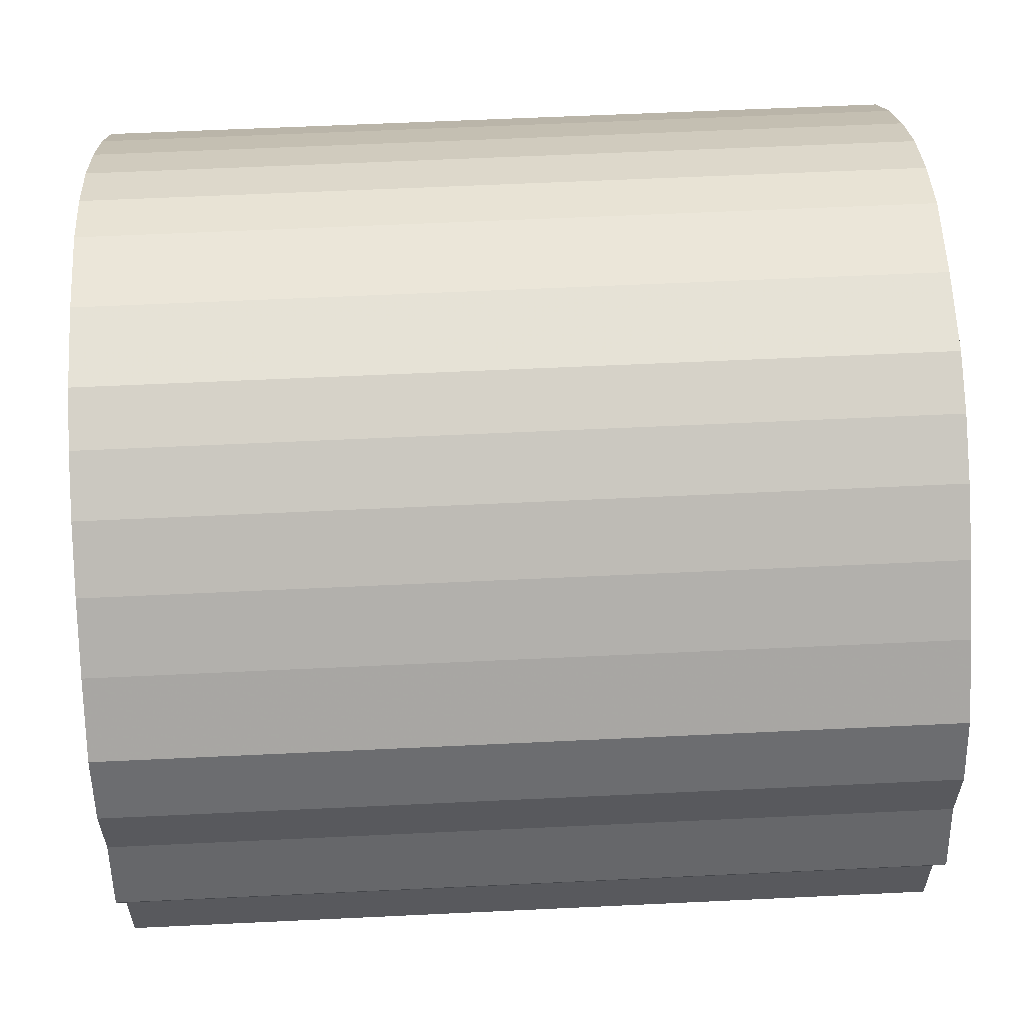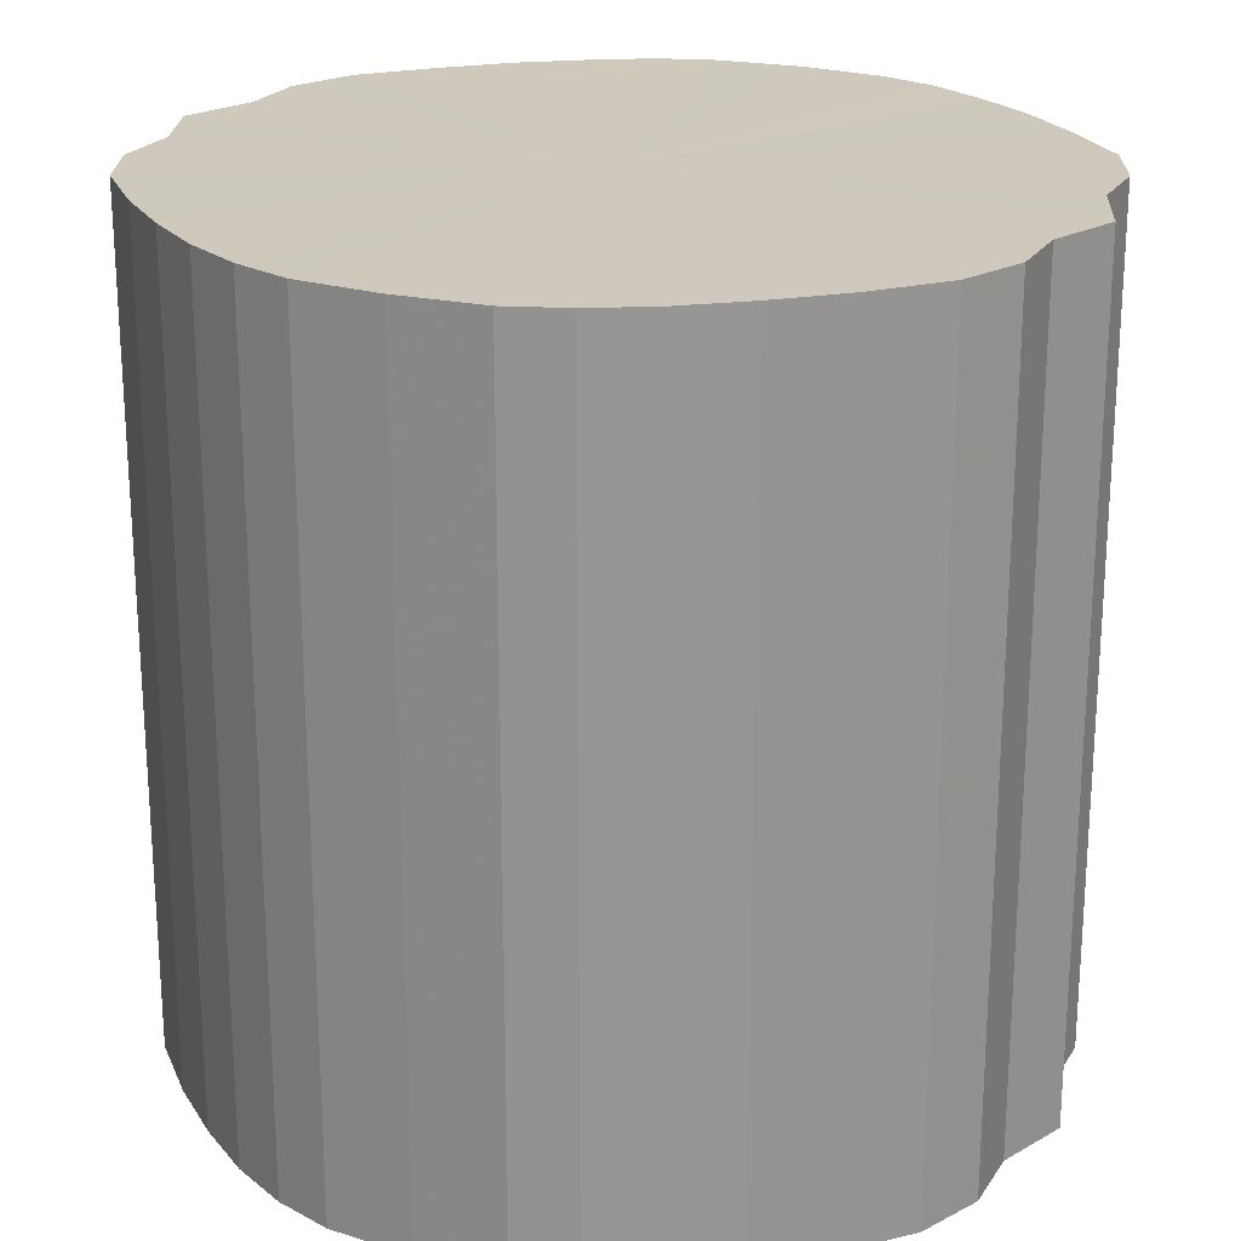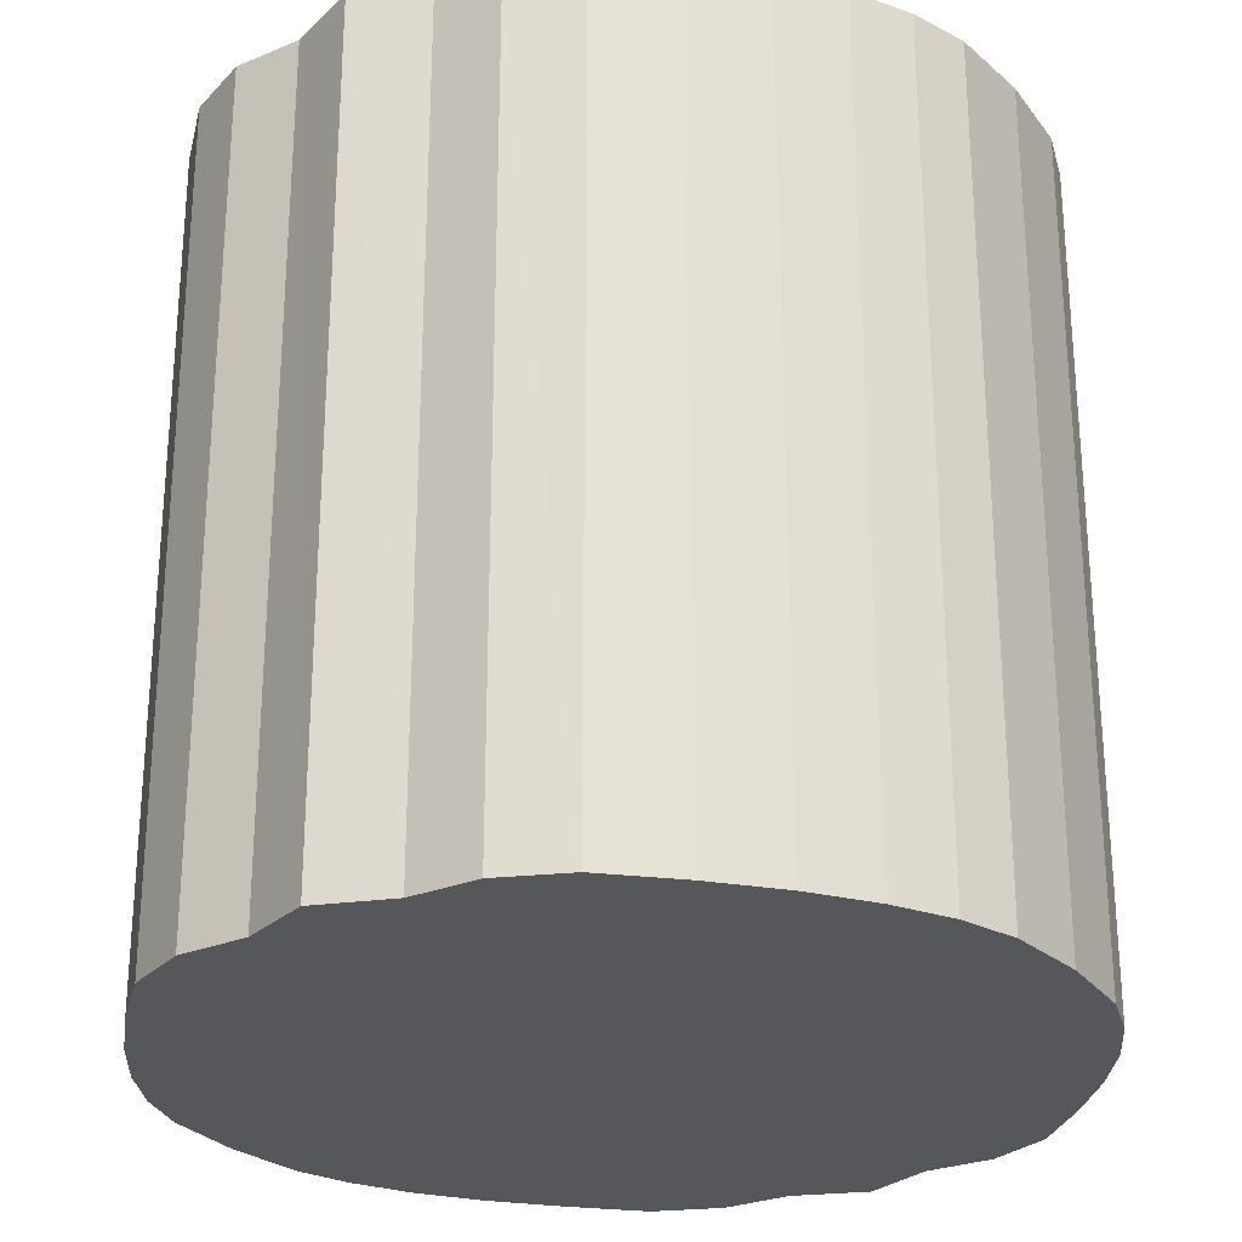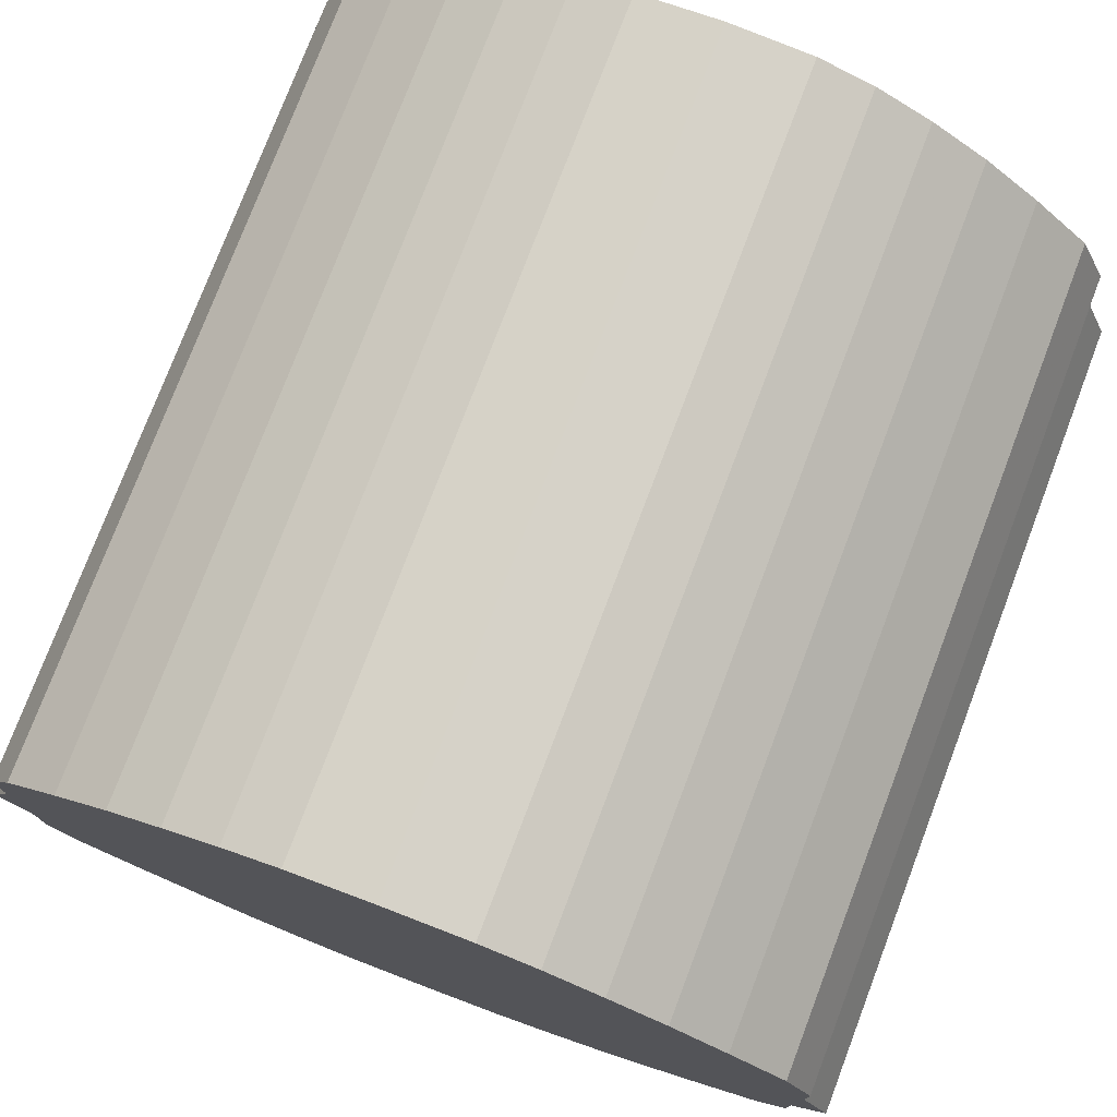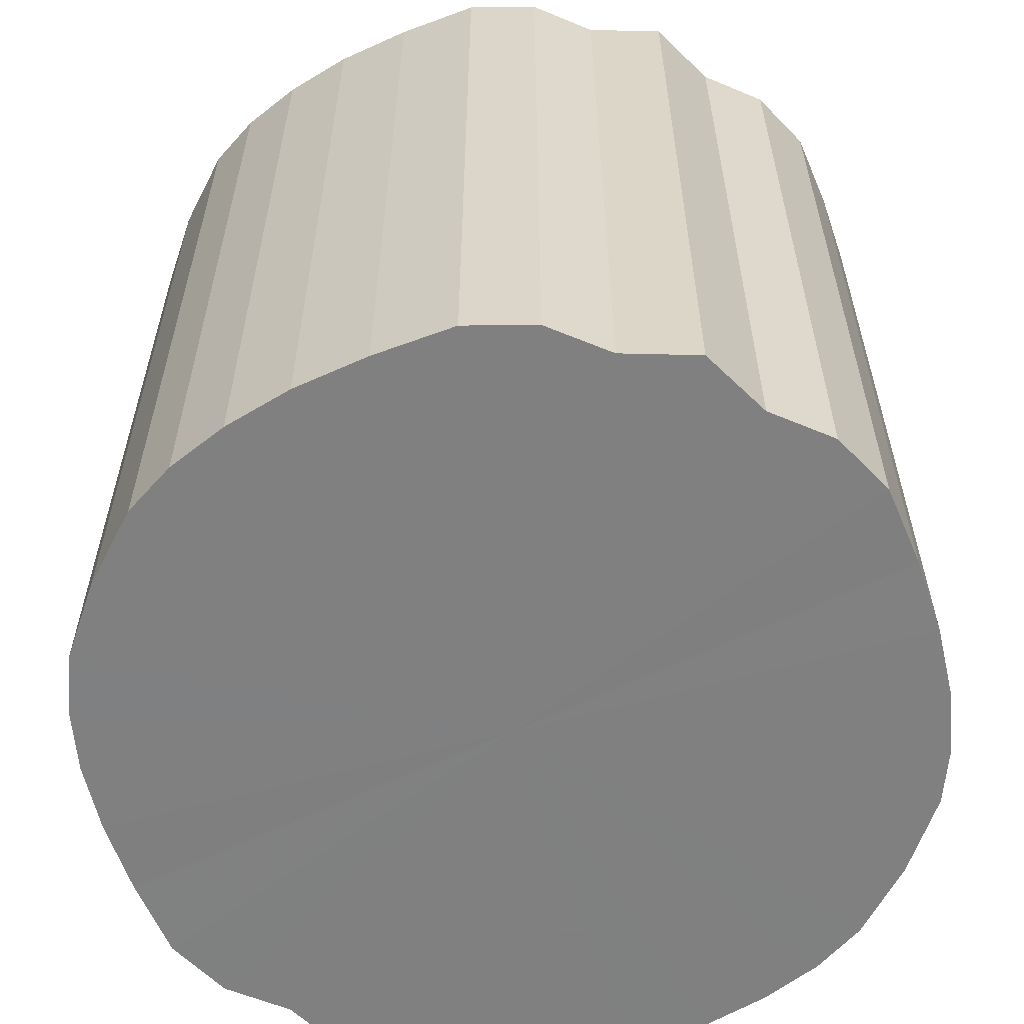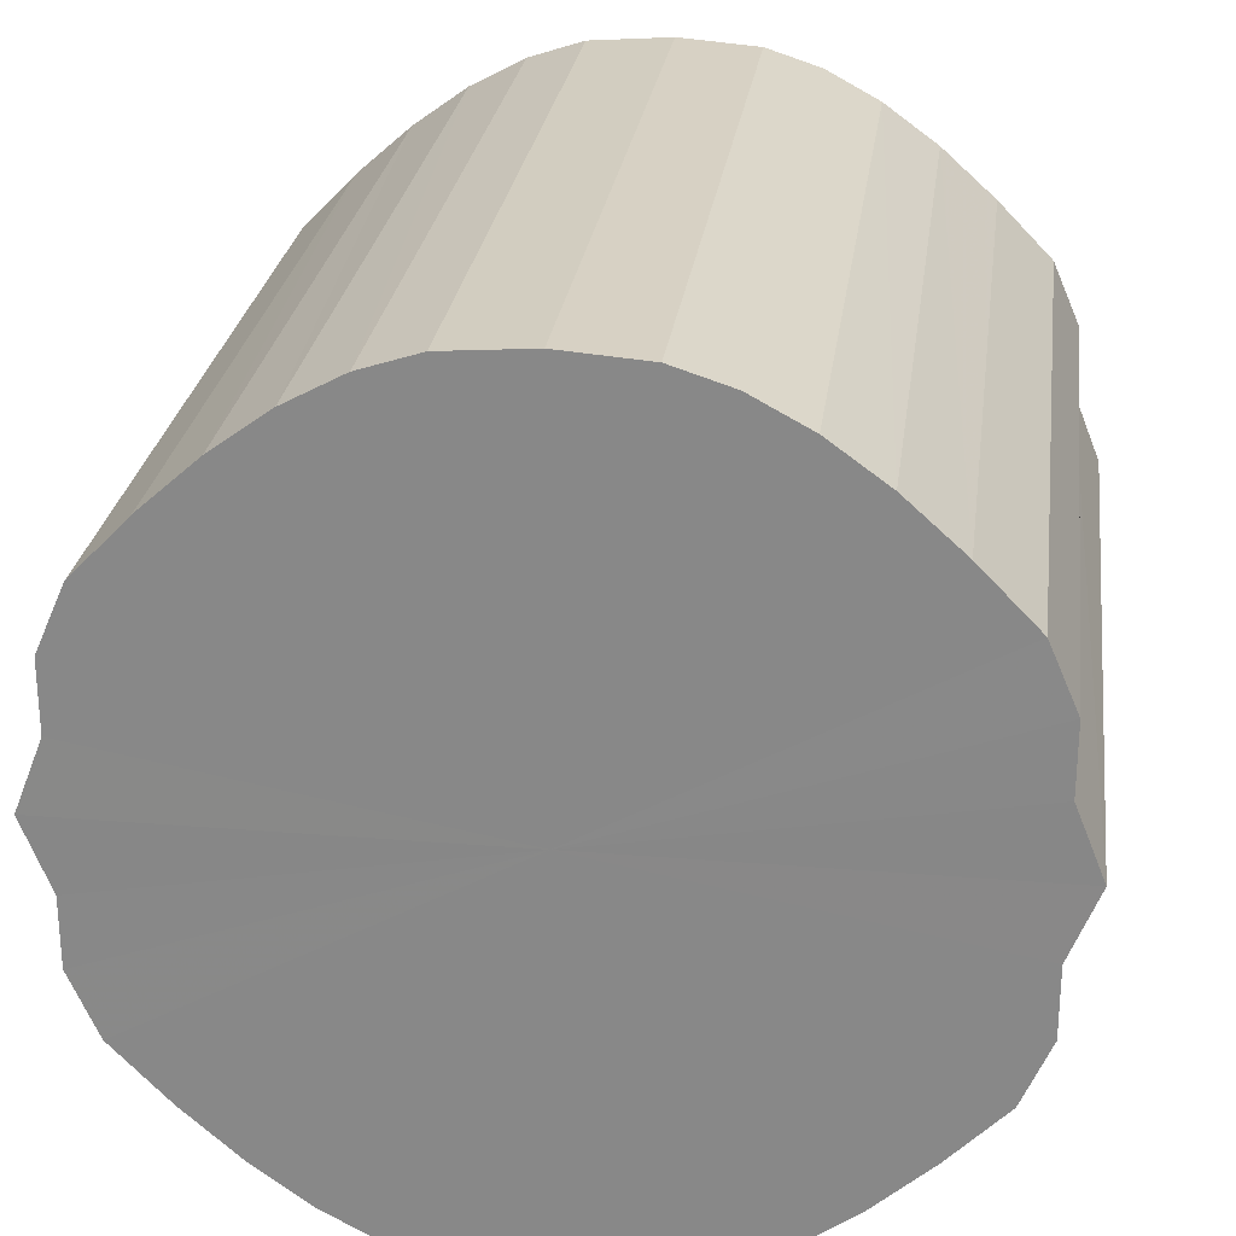
<metadata>
{"format":"obj","ext":"obj","renderer":"f3d","projection":"perspective","resolution":1024,"background":"white","views":[{"elev":59.8,"azim":-92.8,"up":"+Z"},{"elev":22.4,"azim":-155.5,"up":"+Y"},{"elev":-26.8,"azim":-57.0,"up":"+Y"},{"elev":76.9,"azim":20.8,"up":"+Z"},{"elev":-60.1,"azim":67.0,"up":"+Y"},{"elev":26.0,"azim":-172.6,"up":"+Z"}]}
</metadata>
<code>
o 19504
v 2251 1856 7.412
v 2251 1856 7.437
v 2251 1856 7.412
v 2251 1856 7.462
v 2251 1856 7.437
v 2251 1856 7.387
v 2251 1856 7.387
v 2251 1856 7.485
v 2251 1856 7.462
v 2251 1856 7.362
v 2251 1856 7.362
v 2251 1856 7.505
v 2251 1856 7.485
v 2251 1856 7.339
v 2251 1856 7.339
v 2251 1856 7.523
v 2251 1856 7.505
v 2251 1856 7.318
v 2251 1856 7.318
v 2251 1856 7.538
v 2251 1856 7.523
v 2251 1856 7.3
v 2251 1856 7.3
v 2251 1856 7.549
v 2251 1856 7.538
v 2251 1856 7.286
v 2251 1856 7.286
v 2251 1856 7.555
v 2251 1856 7.549
v 2251 1856 7.275
v 2251 1856 7.275
v 2251 1856 7.557
v 2251 1856 7.555
v 2251 1856 7.269
v 2251 1856 7.269
v 2251 1856 7.555
v 2251 1856 7.557
v 2251 1856 7.266
v 2251 1856 7.266
v 2251 1856 7.549
v 2251 1856 7.555
v 2251 1856 7.269
v 2251 1856 7.269
v 2251 1856 7.538
v 2251 1856 7.549
v 2251 1856 7.275
v 2251 1856 7.275
v 2251 1856 7.523
v 2251 1856 7.538
v 2251 1856 7.286
v 2251 1856 7.286
v 2251 1856 7.505
v 2251 1856 7.523
v 2251 1856 7.3
v 2251 1856 7.3
v 2251 1856 7.485
v 2251 1856 7.505
v 2251 1856 7.318
v 2251 1856 7.318
v 2251 1856 7.462
v 2251 1856 7.485
v 2251 1856 7.339
v 2251 1856 7.339
v 2251 1856 7.437
v 2251 1856 7.462
v 2251 1856 7.362
v 2251 1856 7.362
v 2251 1856 7.412
v 2251 1856 7.437
v 2251 1856 7.387
v 2251 1856 7.387
v 2251 1856 7.412
v 2251 1856 7.412
v 2251 1856 7.437
v 2251 1856 7.437
v 2251 1856 7.462
v 2251 1856 7.462
v 2251 1856 7.387
v 2251 1856 7.412
v 2251 1856 7.362
v 2251 1856 7.387
v 2251 1856 7.485
v 2251 1856 7.485
v 2251 1856 7.339
v 2251 1856 7.362
v 2251 1856 7.318
v 2251 1856 7.339
v 2251 1856 7.505
v 2251 1856 7.505
v 2251 1856 7.3
v 2251 1856 7.318
v 2251 1856 7.286
v 2251 1856 7.3
v 2251 1856 7.523
v 2251 1856 7.523
v 2251 1856 7.275
v 2251 1856 7.286
v 2251 1856 7.269
v 2251 1856 7.275
v 2251 1856 7.538
v 2251 1856 7.538
v 2251 1856 7.266
v 2251 1856 7.269
v 2251 1856 7.269
v 2251 1856 7.266
v 2251 1856 7.549
v 2251 1856 7.549
v 2251 1856 7.275
v 2251 1856 7.269
v 2251 1856 7.286
v 2251 1856 7.275
v 2251 1856 7.555
v 2251 1856 7.555
v 2251 1856 7.3
v 2251 1856 7.286
v 2251 1856 7.318
v 2251 1856 7.3
v 2251 1856 7.557
v 2251 1856 7.557
v 2251 1856 7.339
v 2251 1856 7.318
v 2251 1856 7.362
v 2251 1856 7.339
v 2251 1856 7.555
v 2251 1856 7.555
v 2251 1856 7.387
v 2251 1856 7.362
v 2251 1856 7.412
v 2251 1856 7.387
v 2251 1856 7.549
v 2251 1856 7.549
v 2251 1856 7.437
v 2251 1856 7.412
v 2251 1856 7.462
v 2251 1856 7.437
v 2251 1856 7.538
v 2251 1856 7.538
v 2251 1856 7.485
v 2251 1856 7.462
v 2251 1856 7.505
v 2251 1856 7.485
v 2251 1856 7.523
v 2251 1856 7.523
v 2251 1856 7.505
v 2251 1856 7.412
v 2251 1856 7.437
v 2251 1856 7.412
v 2251 1856 7.462
v 2251 1856 7.387
v 2251 1856 7.485
v 2251 1856 7.362
v 2251 1856 7.505
v 2251 1856 7.339
v 2251 1856 7.523
v 2251 1856 7.318
v 2251 1856 7.538
v 2251 1856 7.3
v 2251 1856 7.549
v 2251 1856 7.286
v 2251 1856 7.555
v 2251 1856 7.275
v 2251 1856 7.557
v 2251 1856 7.269
v 2251 1856 7.555
v 2251 1856 7.266
v 2251 1856 7.549
v 2251 1856 7.269
v 2251 1856 7.538
v 2251 1856 7.275
v 2251 1856 7.523
v 2251 1856 7.286
v 2251 1856 7.505
v 2251 1856 7.3
v 2251 1856 7.485
v 2251 1856 7.318
v 2251 1856 7.462
v 2251 1856 7.339
v 2251 1856 7.437
v 2251 1856 7.362
v 2251 1856 7.412
v 2251 1856 7.387
v 2251 1856 7.412
v 2251 1856 7.412
v 2251 1856 7.437
v 2251 1856 7.387
v 2251 1856 7.462
v 2251 1856 7.362
v 2251 1856 7.485
v 2251 1856 7.339
v 2251 1856 7.505
v 2251 1856 7.318
v 2251 1856 7.523
v 2251 1856 7.3
v 2251 1856 7.538
v 2251 1856 7.286
v 2251 1856 7.549
v 2251 1856 7.275
v 2251 1856 7.555
v 2251 1856 7.269
v 2251 1856 7.557
v 2251 1856 7.266
v 2251 1856 7.555
v 2251 1856 7.269
v 2251 1856 7.549
v 2251 1856 7.275
v 2251 1856 7.538
v 2251 1856 7.286
v 2251 1856 7.523
v 2251 1856 7.3
v 2251 1856 7.505
v 2251 1856 7.318
v 2251 1856 7.485
v 2251 1856 7.339
v 2251 1856 7.462
v 2251 1856 7.362
v 2251 1856 7.437
v 2251 1856 7.387
v 2251 1856 7.412
f 1 2 3
f 2 4 5
f 6 1 7
f 4 8 9
f 10 6 11
f 8 12 13
f 14 10 15
f 12 16 17
f 18 14 19
f 16 20 21
f 22 18 23
f 20 24 25
f 26 22 27
f 24 28 29
f 30 26 31
f 28 32 33
f 34 30 35
f 32 36 37
f 38 34 39
f 36 40 41
f 42 38 43
f 40 44 45
f 46 42 47
f 44 48 49
f 50 46 51
f 48 52 53
f 54 50 55
f 52 56 57
f 58 54 59
f 56 60 61
f 62 58 63
f 60 64 65
f 66 62 67
f 64 68 69
f 70 66 71
f 68 70 72
f 73 74 75
f 75 76 77
f 78 79 73
f 80 81 78
f 77 82 83
f 84 85 80
f 86 87 84
f 83 88 89
f 90 91 86
f 92 93 90
f 89 94 95
f 96 97 92
f 98 99 96
f 95 100 101
f 102 103 98
f 104 105 102
f 101 106 107
f 108 109 104
f 110 111 108
f 107 112 113
f 114 115 110
f 116 117 114
f 113 118 119
f 120 121 116
f 122 123 120
f 119 124 125
f 126 127 122
f 128 129 126
f 125 130 131
f 132 133 128
f 134 135 132
f 131 136 137
f 138 139 134
f 140 141 138
f 137 142 143
f 143 144 140
f 145 146 147
f 145 148 146
f 145 147 149
f 145 150 148
f 145 149 151
f 145 152 150
f 145 151 153
f 145 154 152
f 145 153 155
f 145 156 154
f 145 155 157
f 145 158 156
f 145 157 159
f 145 160 158
f 145 159 161
f 145 162 160
f 145 161 163
f 145 164 162
f 145 163 165
f 145 166 164
f 145 165 167
f 145 168 166
f 145 167 169
f 145 170 168
f 145 169 171
f 145 172 170
f 145 171 173
f 145 174 172
f 145 173 175
f 145 176 174
f 145 175 177
f 145 178 176
f 145 177 179
f 145 180 178
f 145 179 181
f 145 181 180
f 182 183 184
f 182 185 183
f 182 184 186
f 182 187 185
f 182 186 188
f 182 189 187
f 182 188 190
f 182 191 189
f 182 190 192
f 182 193 191
f 182 192 194
f 182 195 193
f 182 194 196
f 182 197 195
f 182 196 198
f 182 199 197
f 182 198 200
f 182 201 199
f 182 200 202
f 182 203 201
f 182 202 204
f 182 205 203
f 182 204 206
f 182 207 205
f 182 206 208
f 182 209 207
f 182 208 210
f 182 211 209
f 182 210 212
f 182 213 211
f 182 212 214
f 182 215 213
f 182 214 216
f 182 217 215
f 182 216 218
f 182 218 217

</code>
